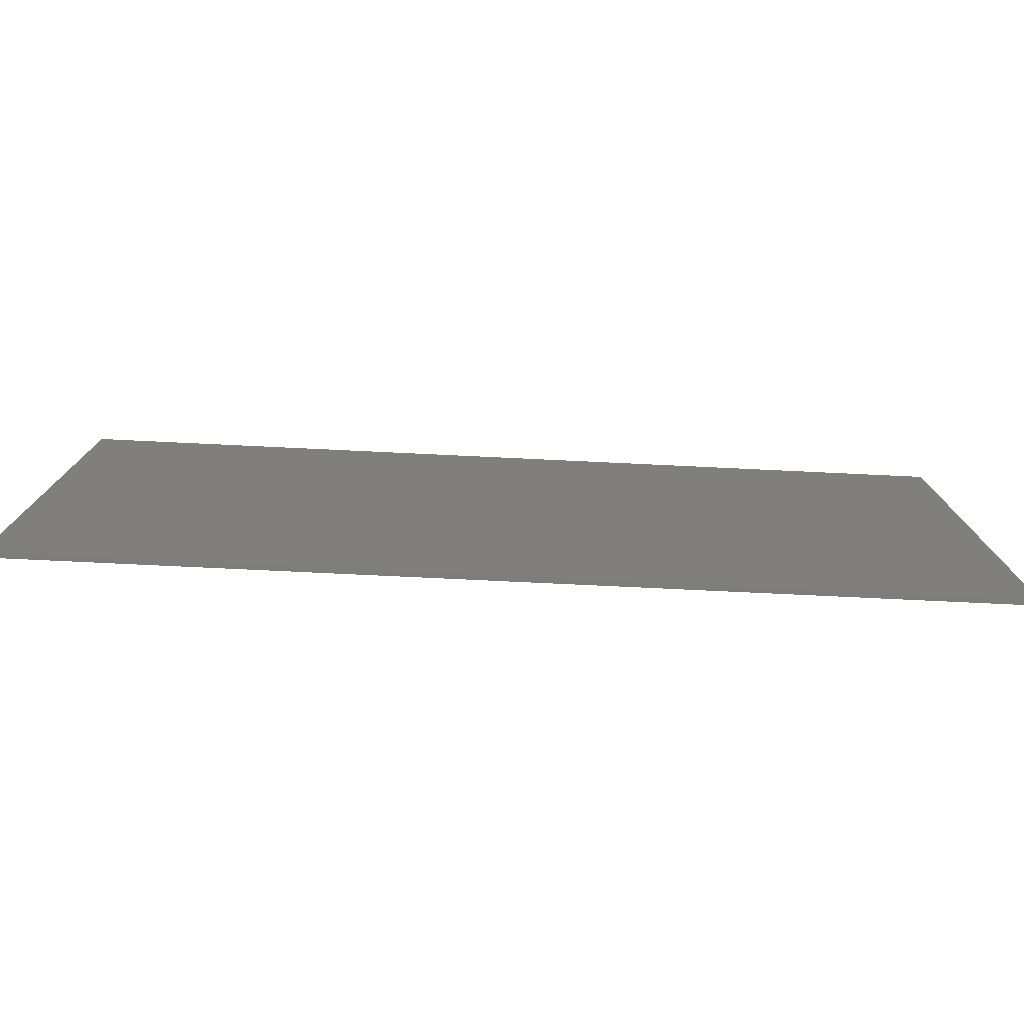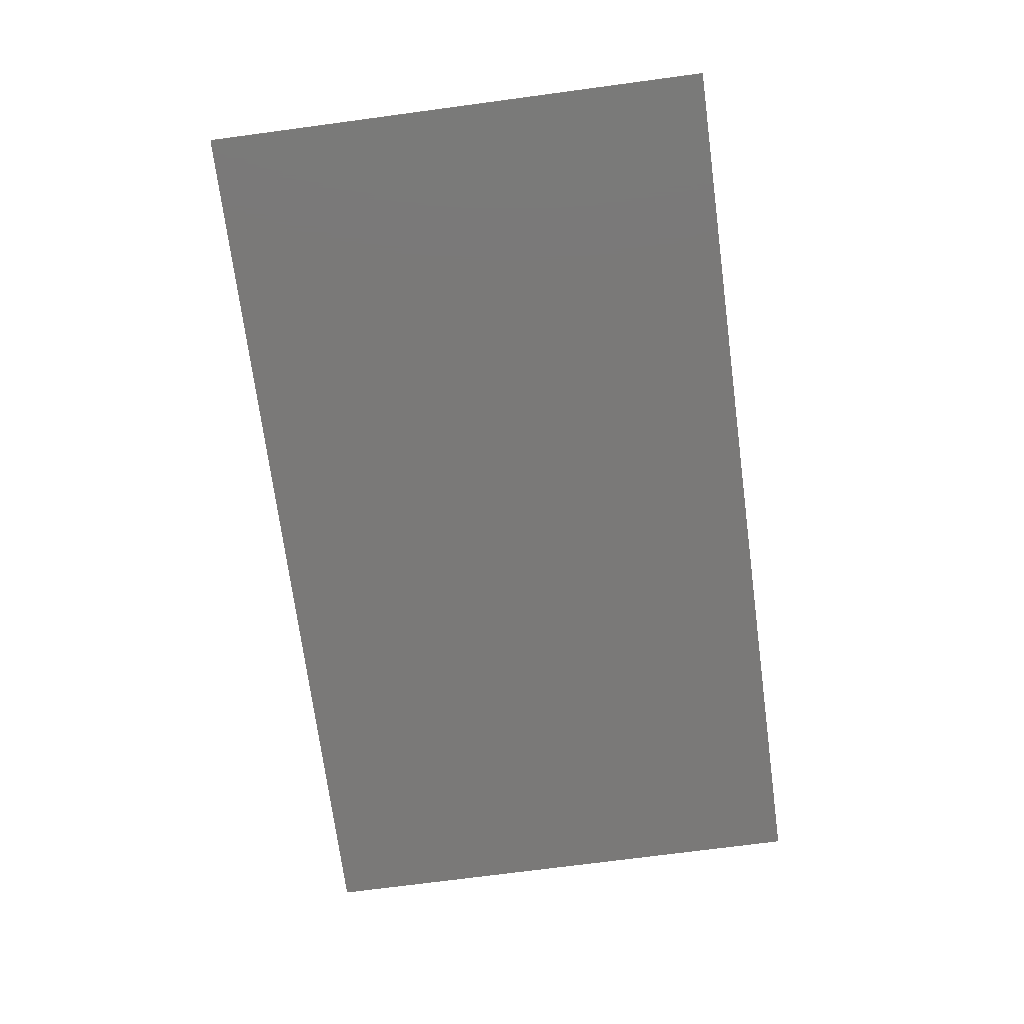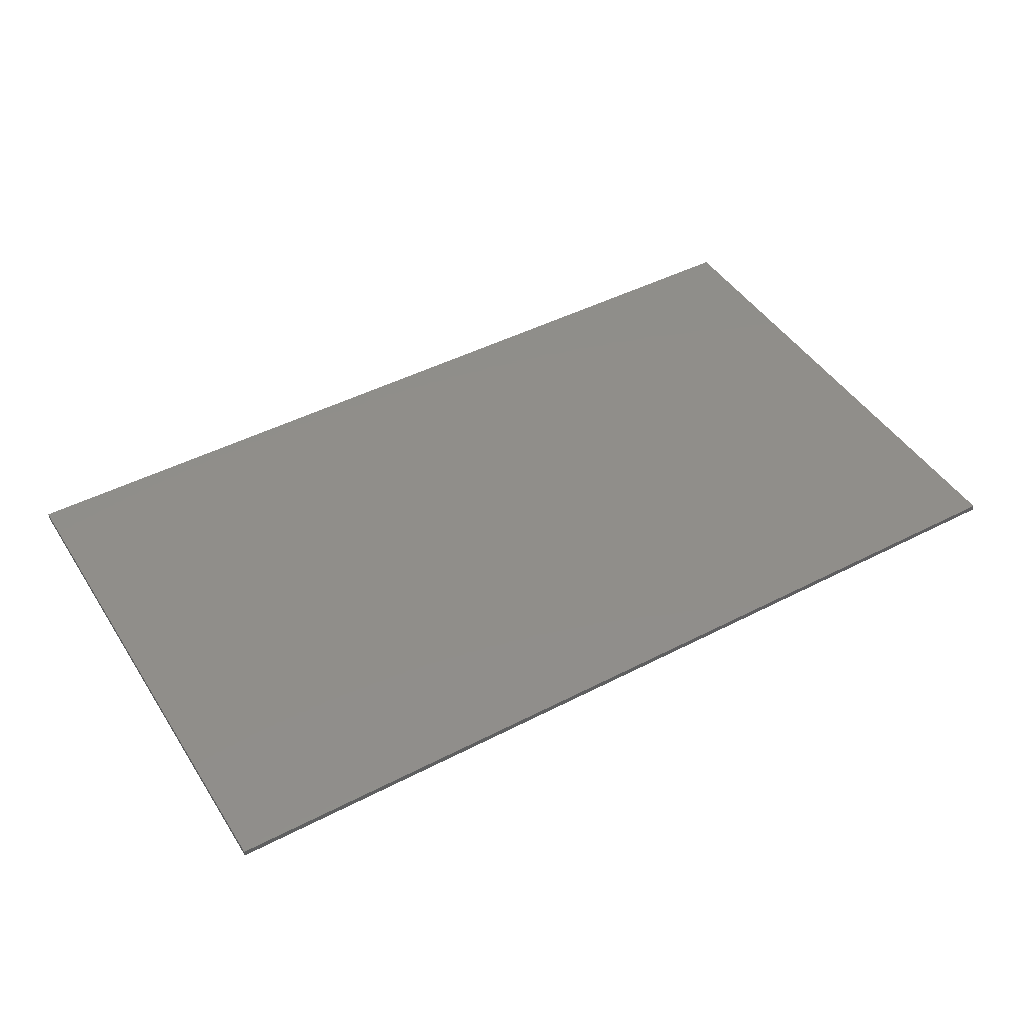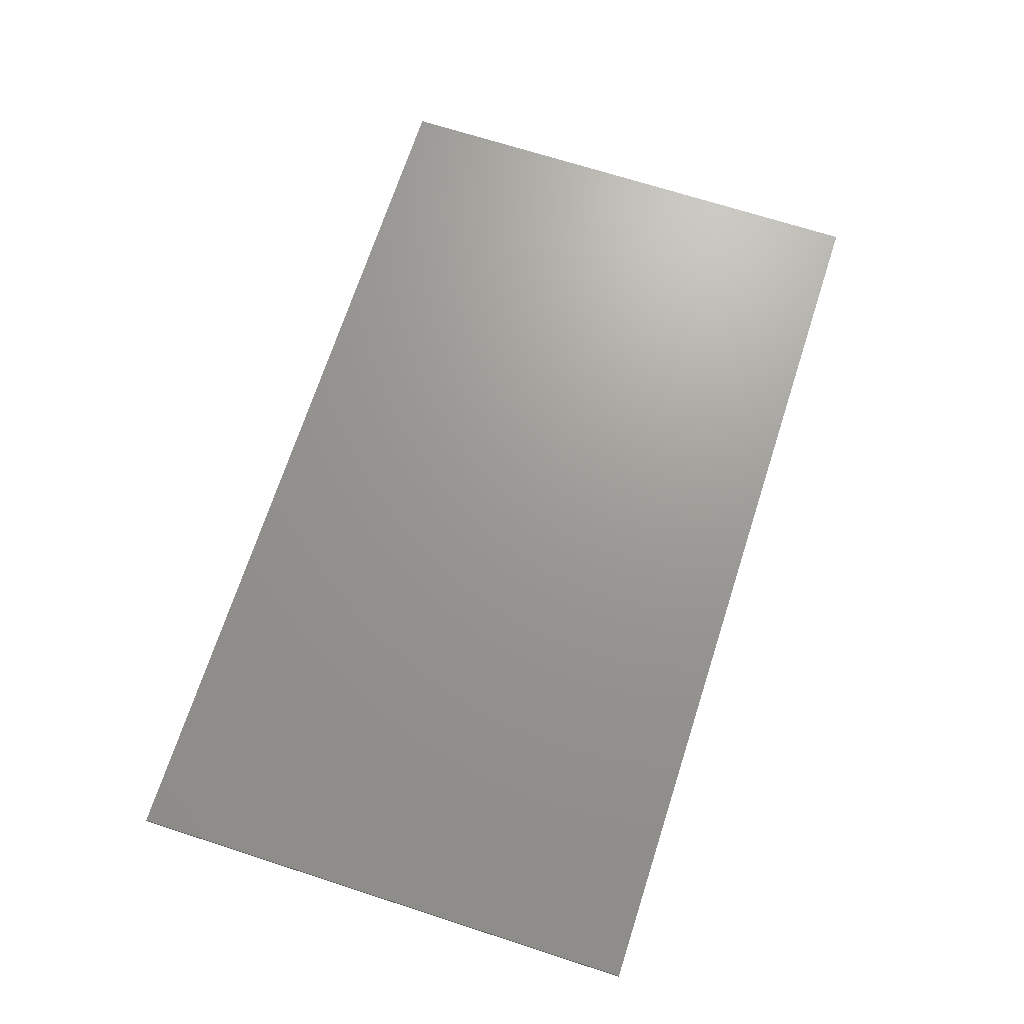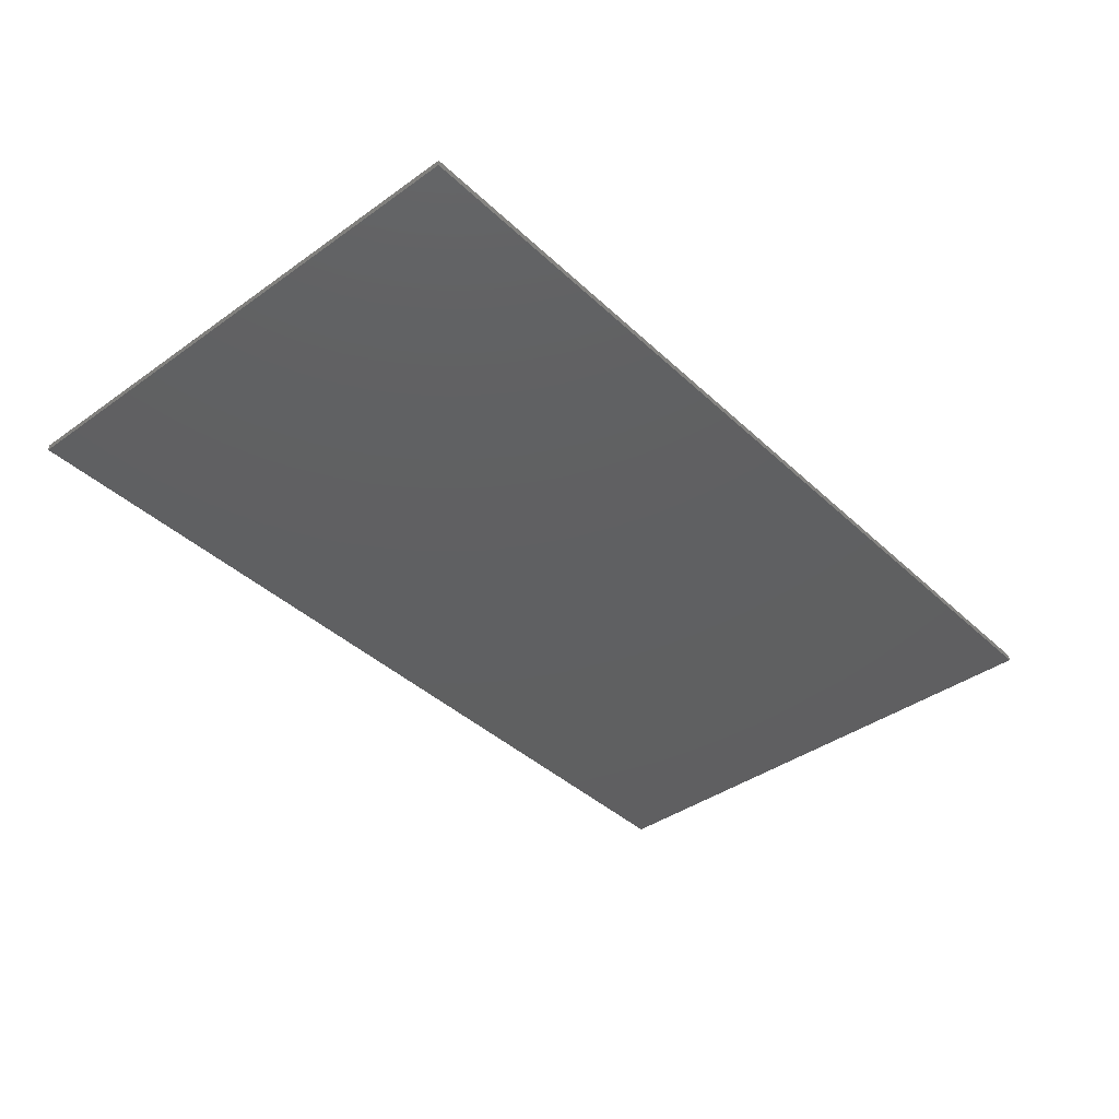
<metadata>
{"format":"stl","ext":"stl","renderer":"f3d","projection":"perspective","resolution":1024,"background":"white","views":[{"elev":-77.5,"azim":-2.7,"up":"+Z"},{"elev":-72.3,"azim":-82.4,"up":"+Y"},{"elev":45.4,"azim":-30.8,"up":"+Y"},{"elev":69.7,"azim":107.9,"up":"+Y"},{"elev":-40.2,"azim":131.2,"up":"+Y"}]}
</metadata>
<code>
# stl→obj: 52 verts, 100 faces
v -0.76 -0.01 0.44
v -0.11 -0.01 0.4
v -0.022 -0.01 0.4
v -0.286 -0.01 0.4
v -0.242 -0.01 0.4
v -0.506 -0.01 0.4
v -0.418 -0.01 0.4
v -0.55 -0.01 0.4
v -0.638 -0.01 0.4
v -0.682 -0.01 0.4
v 0.76 -0.01 0.44
v 0.022 -0.01 0.4
v 0.11 -0.01 0.4
v 0.242 -0.01 0.4
v 0.286 -0.01 0.4
v 0.418 -0.01 0.4
v 0.506 -0.01 0.4
v 0.55 -0.01 0.4
v 0.638 -0.01 0.4
v 0.682 -0.01 0.4
v 0.11 -0.01 -0.4
v 0.022 -0.01 -0.4
v 0.76 -0.01 -0.44
v 0.286 -0.01 -0.4
v 0.242 -0.01 -0.4
v 0.506 -0.01 -0.4
v 0.418 -0.01 -0.4
v 0.55 -0.01 -0.4
v 0.638 -0.01 -0.4
v 0.682 -0.01 -0.4
v -0.022 -0.01 -0.4
v -0.11 -0.01 -0.4
v -0.76 -0.01 -0.44
v -0.242 -0.01 -0.4
v -0.286 -0.01 -0.4
v -0.418 -0.01 -0.4
v -0.506 -0.01 -0.4
v -0.55 -0.01 -0.4
v -0.638 -0.01 -0.4
v -0.682 -0.01 -0.4
v -0.374 -0.01 0.4
v 0.374 -0.01 0.4
v 0.374 -0.01 -0.4
v -0.374 -0.01 -0.4
v -0.154 -0.01 -0.4
v 0.154 -0.01 -0.4
v -0.154 -0.01 0.4
v 0.154 -0.01 0.4
v 0.76 0 0.44
v 0.76 0 -0.44
v -0.76 0 -0.44
v -0.76 0 0.44
f 1 2 3
f 1 4 5
f 1 6 7
f 1 8 6
f 1 9 8
f 1 10 9
f 11 12 13
f 11 14 15
f 11 16 17
f 11 17 18
f 11 18 19
f 11 19 20
f 21 22 23
f 24 25 23
f 26 27 23
f 28 26 23
f 29 28 23
f 30 29 23
f 31 32 33
f 34 35 33
f 36 37 33
f 37 38 33
f 38 39 33
f 39 40 33
f 1 41 4
f 1 7 41
f 11 15 42
f 11 42 16
f 27 43 23
f 43 24 23
f 44 36 33
f 35 44 33
f 45 34 33
f 32 45 33
f 46 21 23
f 25 46 23
f 1 5 47
f 1 47 2
f 11 48 14
f 11 13 48
f 49 50 51
f 49 51 52
f 1 11 49
f 1 49 52
f 33 1 52
f 33 52 51
f 23 33 51
f 23 51 50
f 11 23 50
f 11 50 49
f 3 2 32
f 3 32 31
f 47 5 34
f 47 34 45
f 4 41 44
f 4 44 35
f 7 6 37
f 7 37 36
f 8 9 39
f 8 39 38
f 22 21 13
f 22 13 12
f 46 25 14
f 46 14 48
f 24 43 42
f 24 42 15
f 27 26 17
f 27 17 16
f 28 29 19
f 28 19 18
f 12 11 1
f 12 1 3
f 33 23 22
f 33 22 31
f 23 11 20
f 23 20 30
f 10 1 33
f 10 33 40
f 12 3 31
f 12 31 22
f 2 47 45
f 2 45 32
f 5 4 35
f 5 35 34
f 41 7 36
f 41 36 44
f 6 8 38
f 6 38 37
f 9 10 40
f 9 40 39
f 21 46 48
f 21 48 13
f 25 24 15
f 25 15 14
f 43 27 16
f 43 16 42
f 26 28 18
f 26 18 17
f 29 30 20
f 29 20 19

</code>
